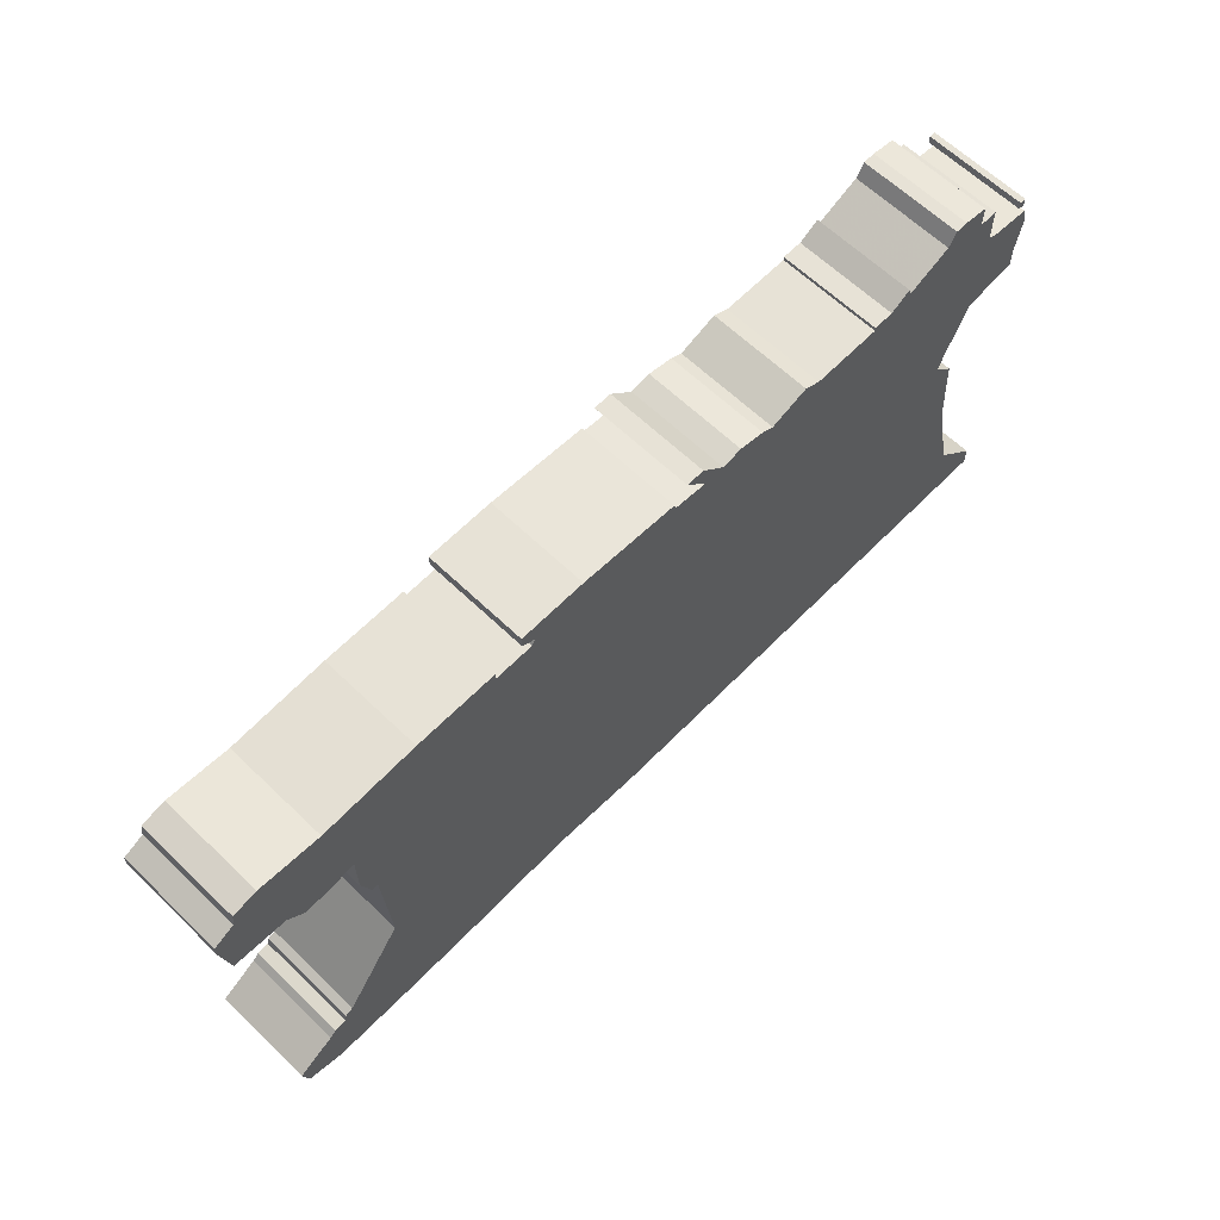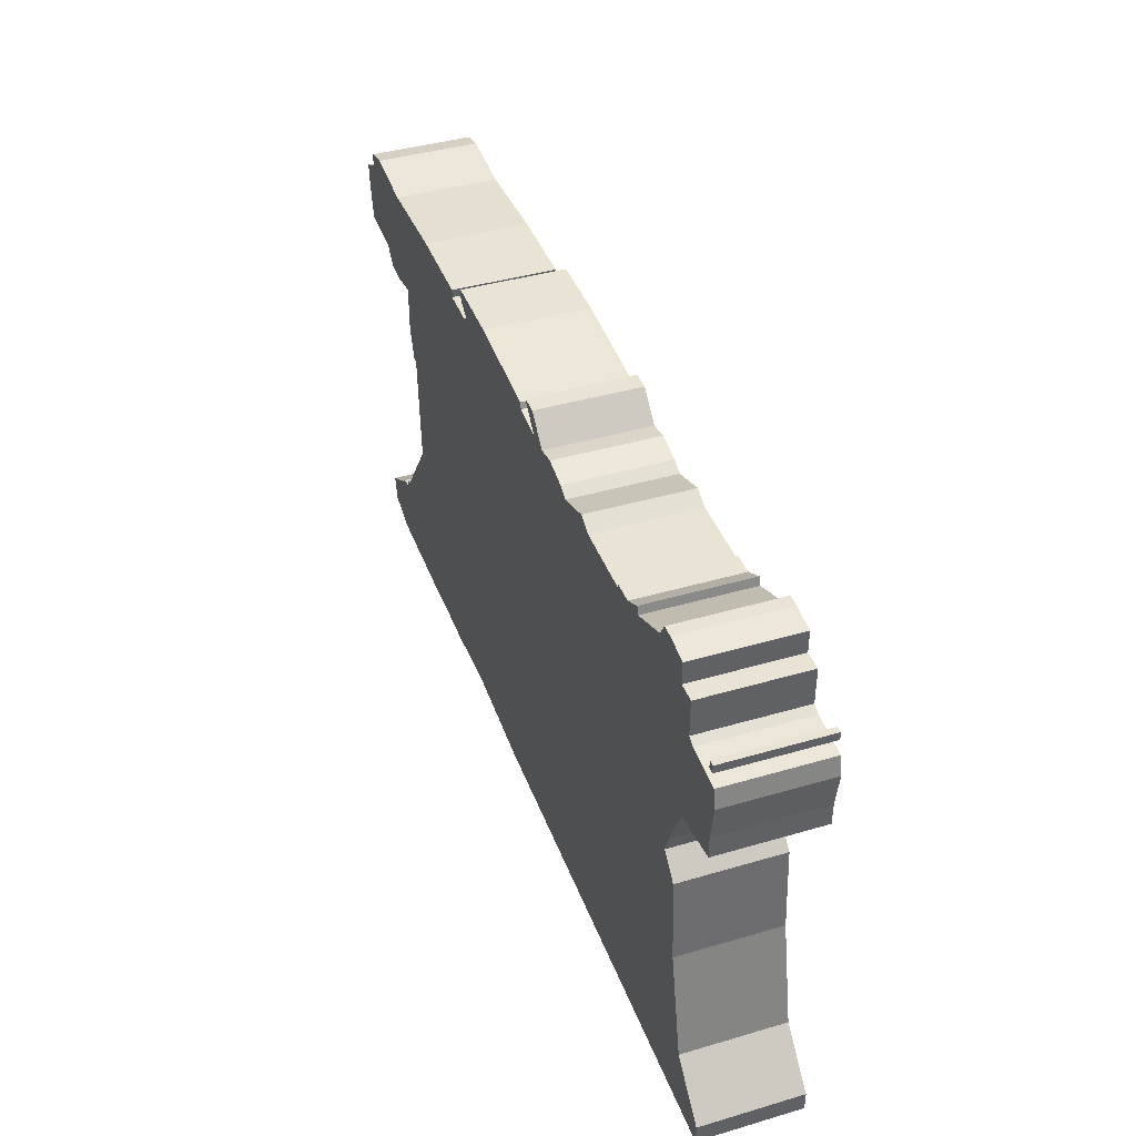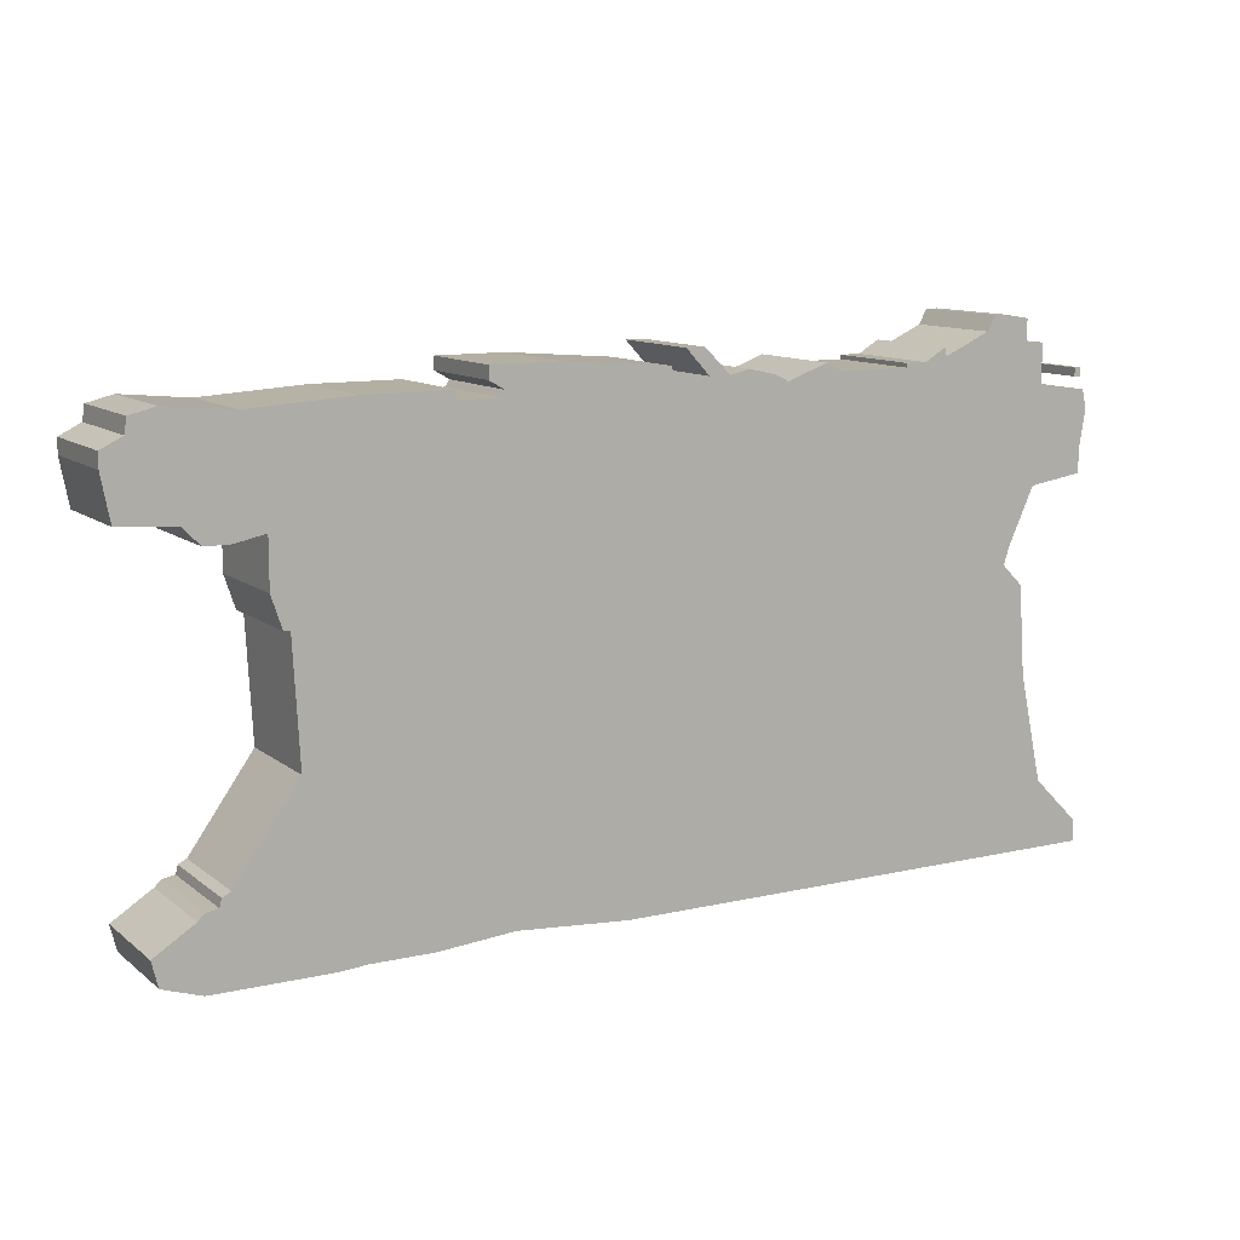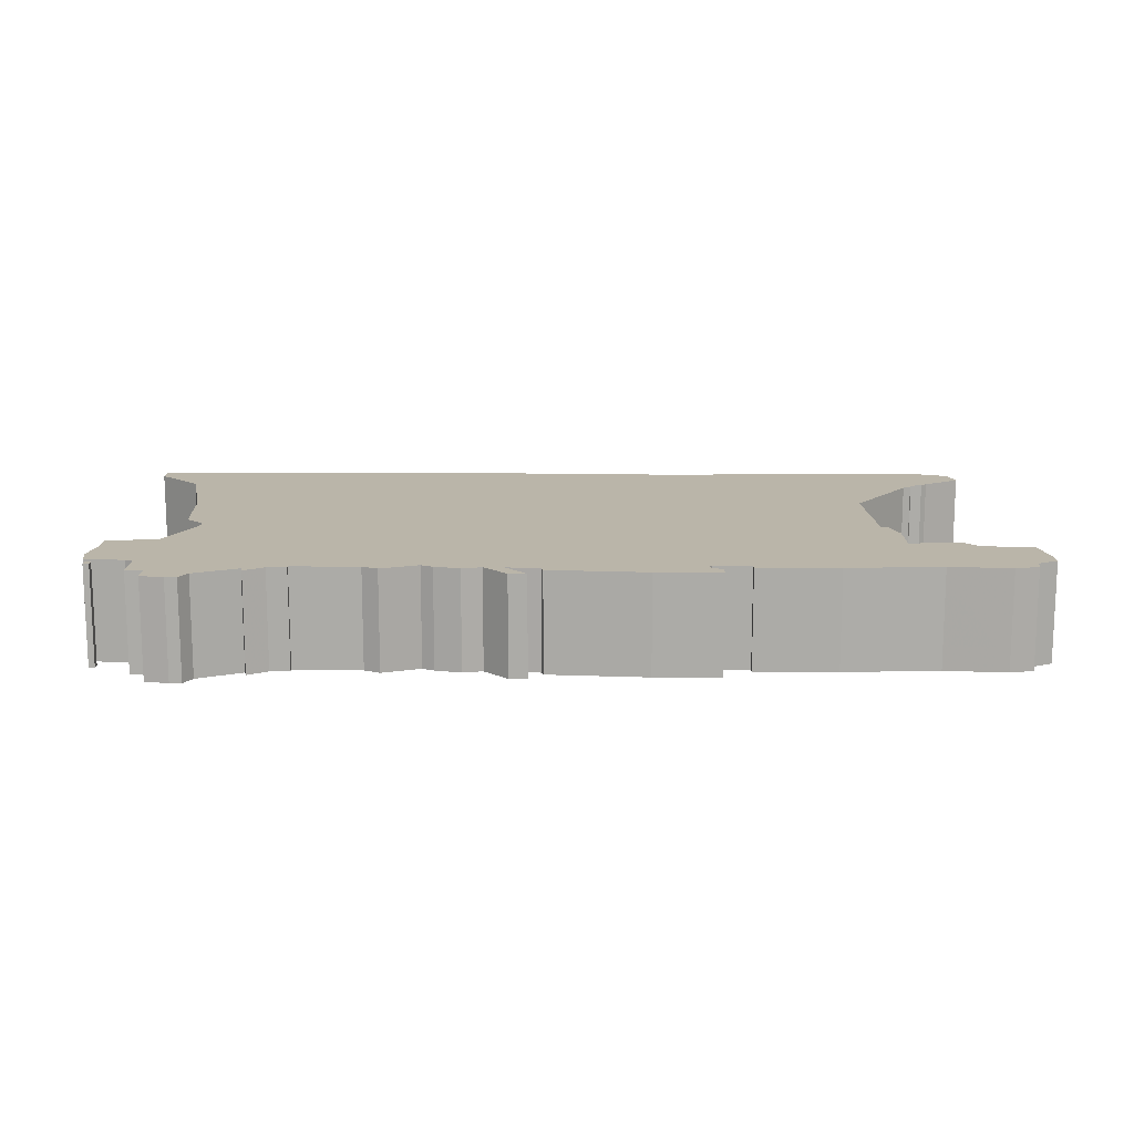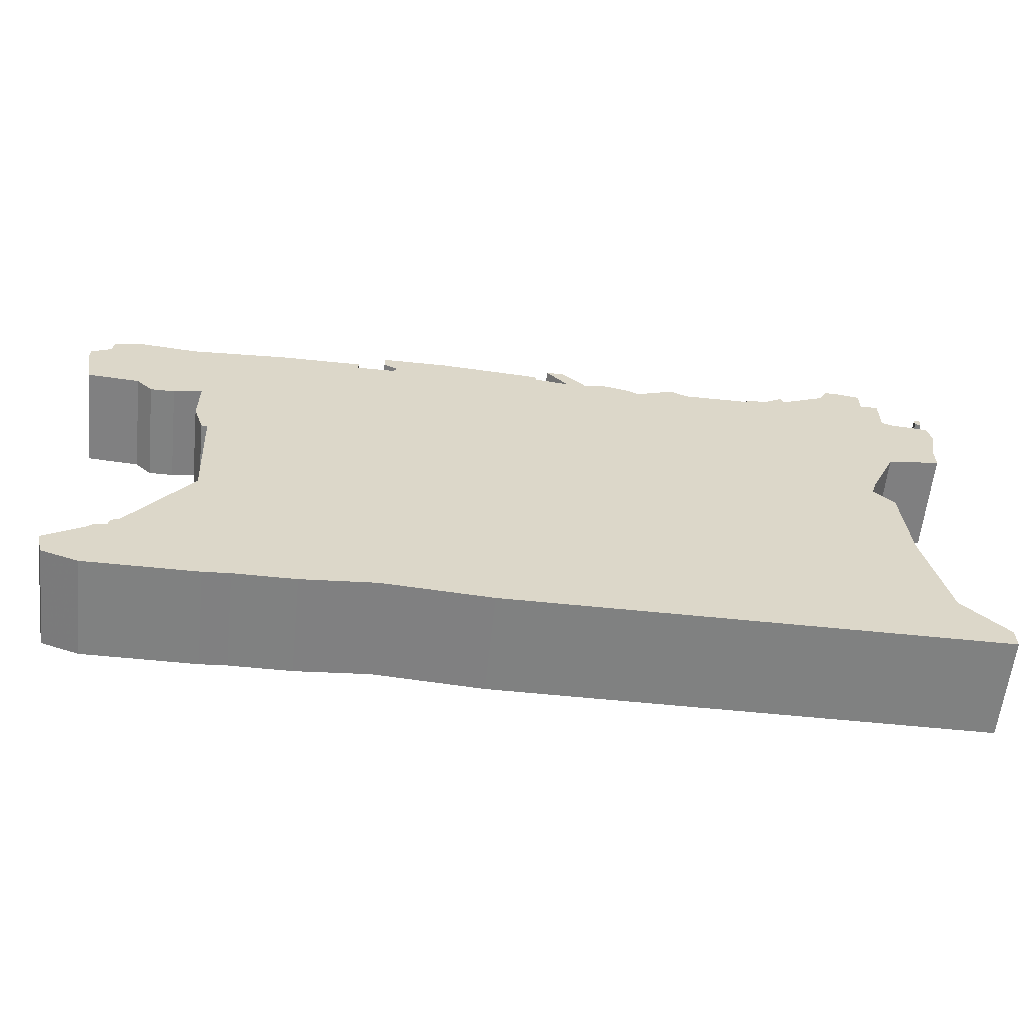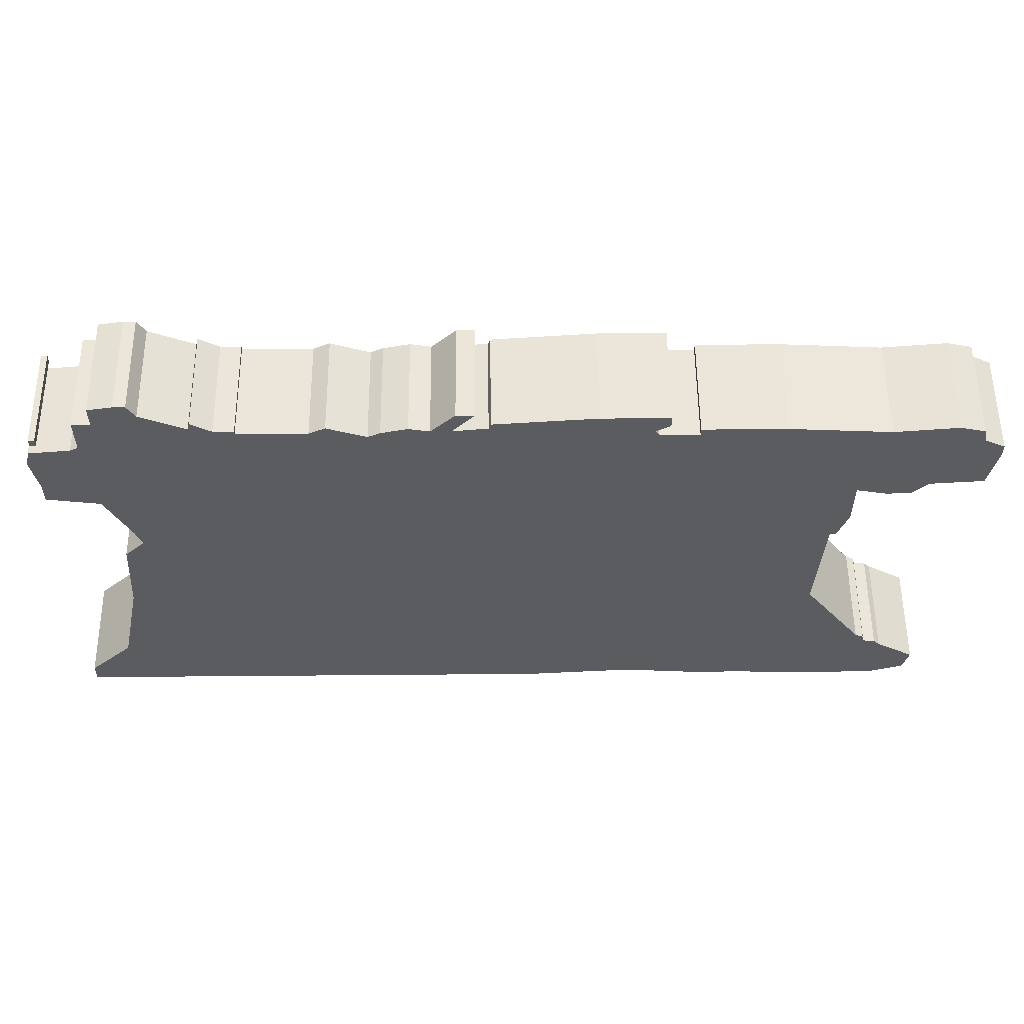
<metadata>
{"format":"obj","ext":"obj","renderer":"f3d","projection":"perspective","resolution":1024,"background":"white","views":[{"elev":62.9,"azim":-45.8,"up":"+Y"},{"elev":41.2,"azim":70.4,"up":"+Y"},{"elev":11.1,"azim":-29.6,"up":"+Y"},{"elev":13.7,"azim":-179.5,"up":"+Z"},{"elev":-60.3,"azim":-6.0,"up":"+Y"},{"elev":55.9,"azim":179.5,"up":"+Y"}]}
</metadata>
<code>
g sbg_iceland_sm_road12
v 1.71 2.4 0
v 1.49 2.3 0
v 1.48 2.34 0
v 1.38 2.28 0
v 1.28 2.28 0
v 1.28 2.26 0
v 0.94 2.26 0
v 0.86 2.3 0
v 0.67 2.23 0
v 0.61 2.26 0
v 0.48 2.29 0
v 0.38 2.27 0
v 0.26 2.39 0
v 0.17 2.39 0
v 0.28 2.27 0
v 0.11 2.29 0
v 0.1 2.32 0
v -0.4 2.36 0
v -0.73 2.36 0
v -0.73 2.3 0
v -0.66 2.26 0
v -0.68 2.23 0
v -0.87 2.23 0
v -0.87 2.27 0
v -1.28 2.27 0
v -1.76 2.24 0
v -2.07 2.27 0
v -2.19 2.24 0
v -2.2 2.17 0
v -2.3 2.12 0
v -2.3 2.05 0
v -2.26 1.84 0
v -2 1.82 0
v -1.92 1.74 0
v -1.8 1.74 0
v -1.66 1.77 0
v -1.66 1.54 0
v -1.61 1.39 0
v -1.58 1.39 0
v -1.55 0.82 0
v -1.85 0.4 0
v -1.89 0.38 0
v -1.9 0.34 0
v -1.96 0.33 0
v -1.99 0.3 0
v -2.18 0.18 0
v -2.15 0.06 0
v -1.97 0 0
v -1.42 0 0
v -1.29 0.01 0
v -0.99 0.01 0
v -0.63 0.04 0
v -0.1 0 0
v 2.3 0 0
v 2.3 0.1 0
v 2.08 0.32 0
v 1.97 0.83 0
v 1.94 1.25 0
v 1.84 1.35 0
v 1.87 1.44 0
v 1.99 1.7 0
v 2.25 1.74 0
v 2.25 1.85 0
v 2.28 2.03 0
v 2.26 2.12 0
v 2.06 2.14 0
v 2.02 2.16 0
v 2.02 2.34 0
v 1.93 2.34 0
v 1.93 2.45 0
v 1.81 2.47 0
v 1.75 2.47 0
v 2.21 2.18 0
v 2.24 2.18 0
v 2.24 2.22 0
v 2.21 2.22 0
v 1.71 2.4 0.5
v 1.49 2.3 0.5
v 1.48 2.34 0.5
v 1.38 2.28 0.5
v 1.28 2.28 0.5
v 1.28 2.26 0.5
v 0.94 2.26 0.5
v 0.86 2.3 0.5
v 0.67 2.23 0.5
v 0.61 2.26 0.5
v 0.48 2.29 0.5
v 0.38 2.27 0.5
v 0.26 2.39 0.5
v 0.17 2.39 0.5
v 0.28 2.27 0.5
v 0.11 2.29 0.5
v 0.1 2.32 0.5
v -0.4 2.36 0.5
v -0.73 2.36 0.5
v -0.73 2.3 0.5
v -0.66 2.26 0.5
v -0.68 2.23 0.5
v -0.87 2.23 0.5
v -0.87 2.27 0.5
v -1.28 2.27 0.5
v -1.76 2.24 0.5
v -2.07 2.27 0.5
v -2.19 2.24 0.5
v -2.2 2.17 0.5
v -2.3 2.12 0.5
v -2.3 2.05 0.5
v -2.26 1.84 0.5
v -2 1.82 0.5
v -1.92 1.74 0.5
v -1.8 1.74 0.5
v -1.66 1.77 0.5
v -1.66 1.54 0.5
v -1.61 1.39 0.5
v -1.58 1.39 0.5
v -1.55 0.82 0.5
v -1.85 0.4 0.5
v -1.89 0.38 0.5
v -1.9 0.34 0.5
v -1.96 0.33 0.5
v -1.99 0.3 0.5
v -2.18 0.18 0.5
v -2.15 0.06 0.5
v -1.97 0 0.5
v -1.42 0 0.5
v -1.29 0.01 0.5
v -0.99 0.01 0.5
v -0.63 0.04 0.5
v -0.1 0 0.5
v 2.3 0 0.5
v 2.3 0.1 0.5
v 2.08 0.32 0.5
v 1.97 0.83 0.5
v 1.94 1.25 0.5
v 1.84 1.35 0.5
v 1.87 1.44 0.5
v 1.99 1.7 0.5
v 2.25 1.74 0.5
v 2.25 1.85 0.5
v 2.28 2.03 0.5
v 2.26 2.12 0.5
v 2.06 2.14 0.5
v 2.02 2.16 0.5
v 2.02 2.34 0.5
v 1.93 2.34 0.5
v 1.93 2.45 0.5
v 1.81 2.47 0.5
v 1.75 2.47 0.5
v 2.21 2.18 0.5
v 2.24 2.18 0.5
v 2.24 2.22 0.5
v 2.21 2.22 0.5
g sbg_iceland_sm_road12_0
f 72 71 1
f 71 70 69
f 69 68 67
f 71 69 1
f 66 65 64
f 67 64 63
f 69 67 1
f 62 61 63
f 61 67 63
f 1 67 2
f 67 61 2
f 59 58 57
f 59 57 53
f 56 55 54
f 56 54 53
f 57 56 53
f 52 22 53
f 50 49 40
f 49 41 40
f 47 46 45
f 48 47 45
f 48 45 43
f 49 43 41
f 49 48 43
f 45 44 43
f 51 50 40
f 43 42 41
f 52 51 40
f 40 39 22
f 22 16 53
f 39 38 37
f 39 37 36
f 23 22 39
f 35 34 33
f 35 33 26
f 27 26 33
f 33 32 31
f 36 35 26
f 31 29 33
f 30 29 31
f 29 27 33
f 28 27 29
f 25 23 36
f 26 25 36
f 25 24 23
f 36 23 39
f 52 40 22
f 18 16 22
f 21 18 22
f 19 18 21
f 20 19 21
f 18 17 16
f 53 16 15
f 12 9 53
f 13 12 15
f 14 13 15
f 15 12 53
f 10 9 12
f 11 10 12
f 59 53 9
f 9 8 7
f 59 9 7
f 59 7 6
f 4 60 6
f 5 4 6
f 4 3 2
f 61 60 4
f 2 61 4
f 59 6 60
f 76 75 74
f 76 74 73
f 72 147 71
f 147 72 148
f 1 148 72
f 148 1 77
f 70 145 69
f 145 70 146
f 71 146 70
f 146 71 147
f 68 143 67
f 143 68 144
f 69 144 68
f 144 69 145
f 65 140 64
f 140 65 141
f 66 141 65
f 141 66 142
f 64 142 66
f 142 64 140
f 64 139 63
f 139 64 140
f 67 140 64
f 140 67 143
f 62 137 61
f 137 62 138
f 63 138 62
f 138 63 139
f 2 77 1
f 77 2 78
f 58 133 57
f 133 58 134
f 59 134 58
f 134 59 135
f 55 130 54
f 130 55 131
f 56 131 55
f 131 56 132
f 54 129 53
f 129 54 130
f 57 132 56
f 132 57 133
f 53 128 52
f 128 53 129
f 50 125 49
f 125 50 126
f 41 116 40
f 116 41 117
f 46 121 45
f 121 46 122
f 47 122 46
f 122 47 123
f 48 123 47
f 123 48 124
f 49 124 48
f 124 49 125
f 44 119 43
f 119 44 120
f 45 120 44
f 120 45 121
f 51 126 50
f 126 51 127
f 42 117 41
f 117 42 118
f 43 118 42
f 118 43 119
f 52 127 51
f 127 52 128
f 40 115 39
f 115 40 116
f 38 113 37
f 113 38 114
f 39 114 38
f 114 39 115
f 37 112 36
f 112 37 113
f 23 98 22
f 98 23 99
f 34 109 33
f 109 34 110
f 35 110 34
f 110 35 111
f 27 102 26
f 102 27 103
f 32 107 31
f 107 32 108
f 33 108 32
f 108 33 109
f 36 111 35
f 111 36 112
f 30 105 29
f 105 30 106
f 31 106 30
f 106 31 107
f 28 103 27
f 103 28 104
f 29 104 28
f 104 29 105
f 26 101 25
f 101 26 102
f 24 99 23
f 99 24 100
f 25 100 24
f 100 25 101
f 22 97 21
f 97 22 98
f 19 94 18
f 94 19 95
f 20 95 19
f 95 20 96
f 21 96 20
f 96 21 97
f 17 92 16
f 92 17 93
f 18 93 17
f 93 18 94
f 16 91 15
f 91 16 92
f 13 88 12
f 88 13 89
f 14 89 13
f 89 14 90
f 15 90 14
f 90 15 91
f 10 85 9
f 85 10 86
f 11 86 10
f 86 11 87
f 12 87 11
f 87 12 88
f 8 83 7
f 83 8 84
f 9 84 8
f 84 9 85
f 7 82 6
f 82 7 83
f 5 80 4
f 80 5 81
f 6 81 5
f 81 6 82
f 3 78 2
f 78 3 79
f 4 79 3
f 79 4 80
f 61 136 60
f 136 61 137
f 60 135 59
f 135 60 136
f 75 150 74
f 150 75 151
f 76 151 75
f 151 76 152
f 74 149 73
f 149 74 150
f 73 152 76
f 152 73 149
f 77 147 148
f 145 146 147
f 143 144 145
f 77 145 147
f 140 141 142
f 139 140 143
f 77 143 145
f 139 137 138
f 139 143 137
f 78 143 77
f 78 137 143
f 133 134 135
f 129 133 135
f 130 131 132
f 129 130 132
f 129 132 133
f 129 98 128
f 116 125 126
f 116 117 125
f 121 122 123
f 121 123 124
f 119 121 124
f 117 119 125
f 119 124 125
f 119 120 121
f 116 126 127
f 117 118 119
f 116 127 128
f 98 115 116
f 129 92 98
f 113 114 115
f 112 113 115
f 115 98 99
f 109 110 111
f 102 109 111
f 109 102 103
f 107 108 109
f 102 111 112
f 109 105 107
f 107 105 106
f 109 103 105
f 105 103 104
f 112 99 101
f 112 101 102
f 99 100 101
f 115 99 112
f 98 116 128
f 98 92 94
f 98 94 97
f 97 94 95
f 97 95 96
f 92 93 94
f 91 92 129
f 129 85 88
f 91 88 89
f 91 89 90
f 129 88 91
f 88 85 86
f 88 86 87
f 85 129 135
f 83 84 85
f 83 85 135
f 82 83 135
f 82 136 80
f 82 80 81
f 78 79 80
f 80 136 137
f 80 137 78
f 136 82 135
f 150 151 152
f 149 150 152

</code>
